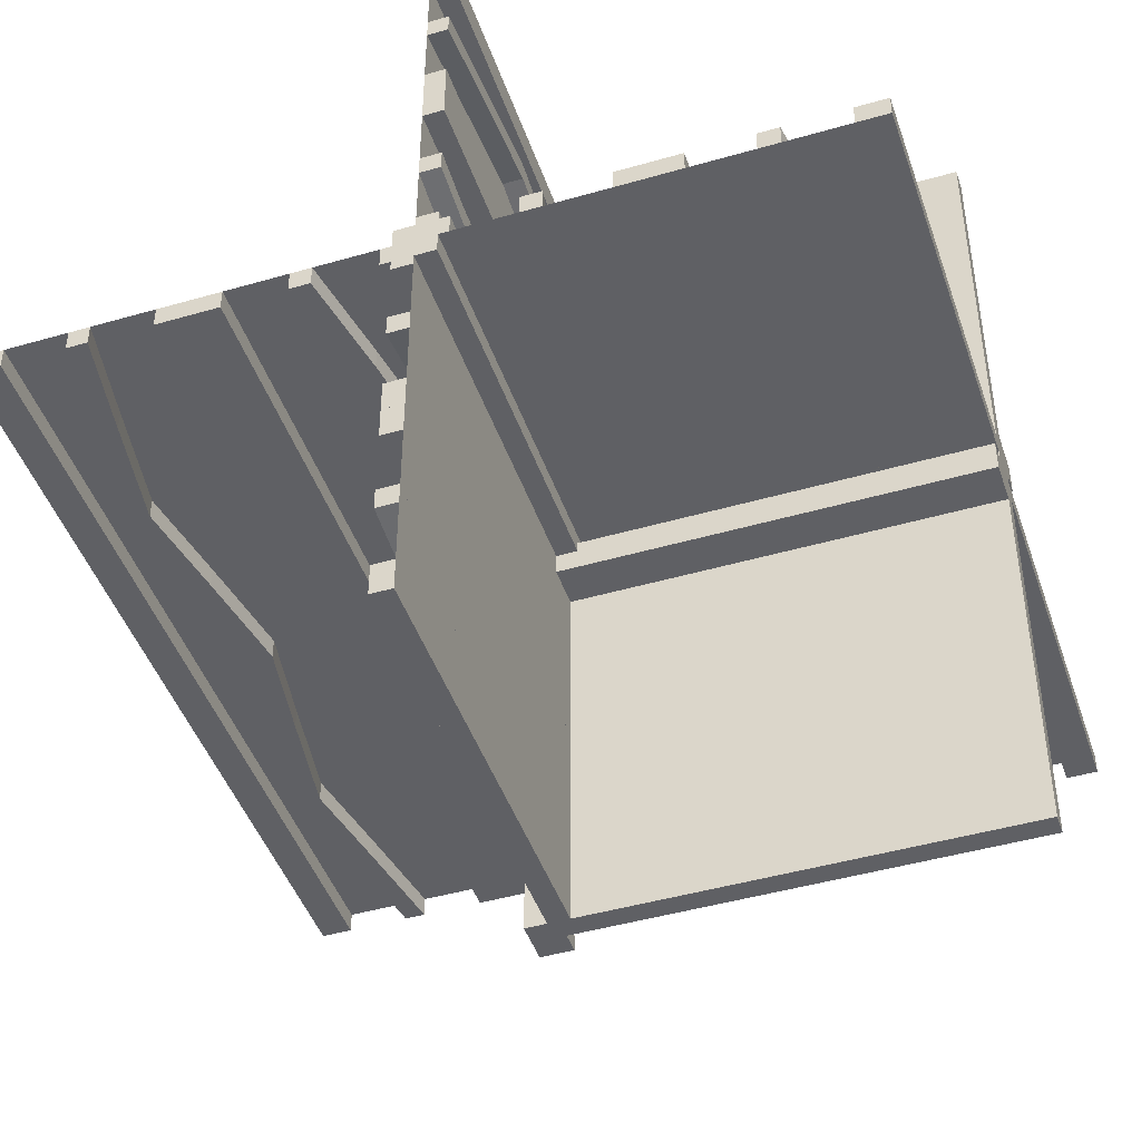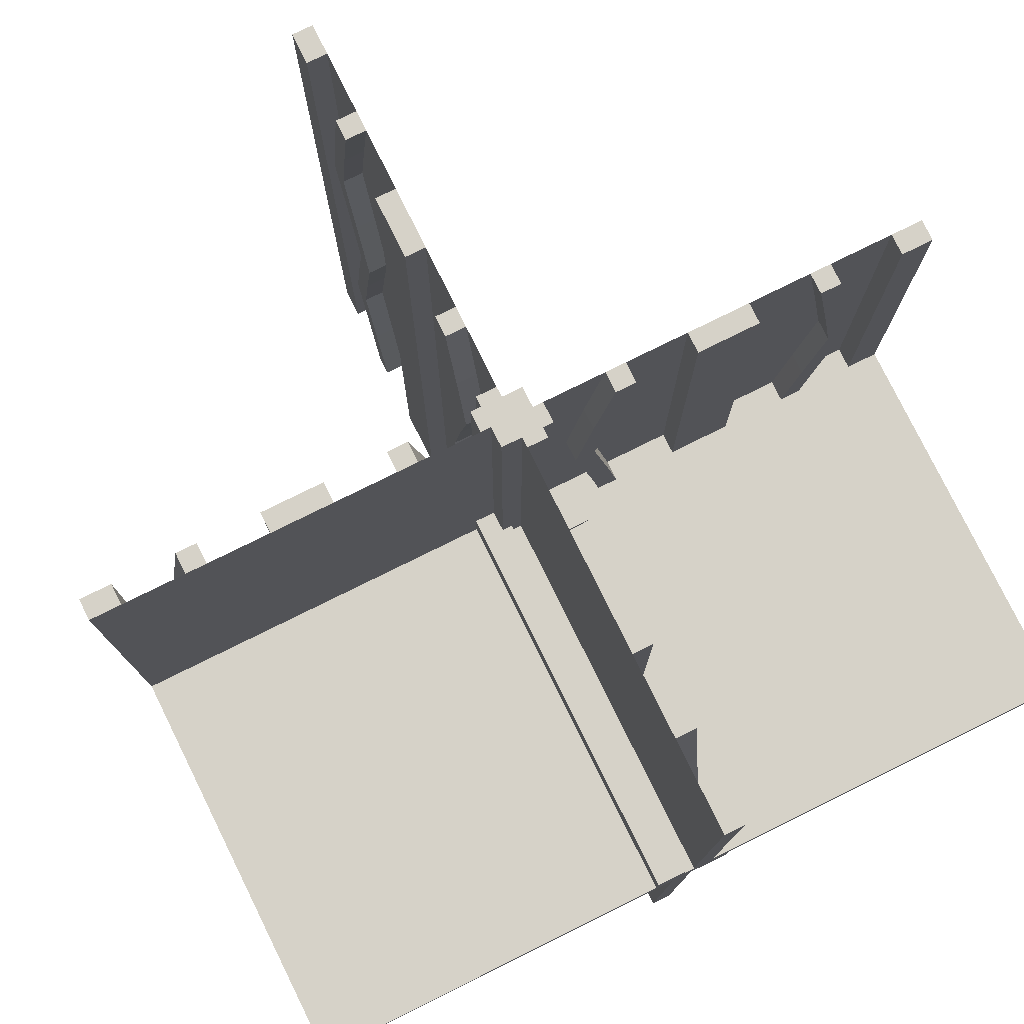
<metadata>
{"format":"obj","ext":"obj","renderer":"f3d","projection":"perspective","resolution":1024,"background":"white","views":[{"elev":-45.2,"azim":18.5,"up":"+Y"},{"elev":78.2,"azim":63.7,"up":"+Z"}]}
</metadata>
<code>
v 0 0 0
v 0 0 -0.5
v 0 0 0.5
v 0 0.1165 0.1298
v 0 -0.4098 0.1262
v 0 0.09317 0.1238
v 0 -0.1375 0
v 0 -0.1375 0.5
v 0 0.4625 0
v 0 0.4625 0.5
v 0 -0.09583 0.25
v 0 -0.1169 0.1202
v 0 0.3875 0
v 0 0.3875 0.5
v 0 -0.2125 0
v 0 -0.2125 0.5
v 0 -0.0125 0.05
v 0 -0.0125 0.025
v 0 0.4292 0.25
v 0 0.25 0
v 0 0.25 0.5
v 0 0.07083 0.25
v 0 -0.2875 0
v 0 -0.2875 0.5
v 0 0.1125 0
v 0 0.1125 0.5
v 0 -0.3831 0.1202
v 0 -0.025 0
v 0 -0.025 -0.5
v 0 -0.4042 0.25
v 0 0.0375 0
v 0 0.0375 0.5
v 0 0.4068 0.1238
v 0 -0.3625 0
v 0 -0.3625 0.5
v 0 -0.09016 0.1262
v 0 0.3835 0.1298
v 0 -0.5 0
v 0 -0.5 0.5
v 0 0.5 0
v 0 0.5 0.5
v 0 0.5 0.025
v 0 -0.3835 0.3702
v 0 0.09016 0.3738
v 0 0.3625 0
v 0 0.3625 0.5
v 0 -0.4068 0.3762
v 0 -0.0375 0
v 0 -0.0375 0.5
v 0 0.4042 0.25
v 0 0.3831 0.3798
v 0 -0.1125 0
v 0 -0.1125 0.5
v 0 0.2875 0
v 0 0.2875 0.5
v 0 -0.07083 0.25
v 0 -0.05 0
v 0 -0.05 0.05
v 0 -0.25 0
v 0 -0.25 0.5
v 0 -0.4292 0.25
v 0 0.2125 0
v 0 0.2125 0.5
v 0 -0.3875 0
v 0 -0.3875 0.5
v 0 0.1169 0.3798
v 0 0.09583 0.25
v 0 -0.4625 0
v 0 -0.4625 0.5
v 0 0.1375 0
v 0 0.1375 0.5
v 0 -0.09317 0.3762
v 0 0.4098 0.3738
v 0 -0.1165 0.3702
v 0.1165 0 0.3702
v 0.1165 0 -0.3702
v 0.1165 -0.025 -0.3702
v 0.1165 0.025 0.3702
v -0.4098 0 -0.1262
v -0.4098 0 0.3738
v -0.4098 -0.025 -0.1262
v -0.4098 -0.025 0.3738
v 0.09317 0 0.3762
v 0.09317 0 -0.3762
v 0.09317 -0.025 -0.3762
v 0.09317 0.025 0.3762
v -0.1375 0 0
v -0.1375 0 -0.5
v -0.1375 0 0.5
v -0.1375 -0.025 0
v -0.1375 -0.025 -0.5
v -0.1375 -0.025 0.5
v 0.4625 0 0
v 0.4625 0 -0.5
v 0.4625 0 0.5
v 0.4625 -0.025 0
v 0.4625 -0.025 -0.5
v 0.4625 0.025 0
v 0.4625 0.025 0.5
v -0.09583 0 0.25
v -0.09583 0 -0.25
v -0.09583 -0.025 0.25
v -0.09583 -0.025 -0.25
v -0.1169 0 -0.1202
v -0.1169 0 0.3798
v -0.1169 -0.025 -0.1202
v -0.1169 -0.025 0.3798
v 0.3875 0 0
v 0.3875 0 -0.5
v 0.3875 0 0.5
v 0.3875 -0.025 0
v 0.3875 -0.025 -0.5
v 0.3875 0.025 0
v 0.3875 0.025 0.5
v -0.2125 0 0
v -0.2125 0 -0.5
v -0.2125 0 0.5
v -0.2125 -0.025 0
v -0.2125 -0.025 -0.5
v -0.2125 -0.025 0.5
v -0.0125 -0.5 -0.025
v -0.0125 -0.5 -0.05
v -0.0125 0.0125 -0.025
v -0.0125 0.0125 -0.05
v 0.4292 0 0.25
v 0.4292 0 -0.25
v 0.4292 -0.025 -0.25
v 0.4292 0.025 0.25
v 0.25 0 0
v 0.25 0 -0.5
v 0.25 0 0.5
v 0.25 -0.025 0
v 0.25 -0.025 -0.5
v 0.25 0.025 0
v 0.25 0.025 0.5
v 0.07083 0 0.25
v 0.07083 0 -0.25
v 0.07083 -0.025 -0.25
v 0.07083 0.025 0.25
v -0.2875 0 0
v -0.2875 0 -0.5
v -0.2875 0 0.5
v -0.2875 -0.025 0
v -0.2875 -0.025 -0.5
v -0.2875 -0.025 0.5
v 0.1125 0 0
v 0.1125 0 -0.5
v 0.1125 0 0.5
v 0.1125 -0.025 0
v 0.1125 -0.025 -0.5
v 0.1125 0.025 0
v 0.1125 0.025 0.5
v -0.3831 0 -0.1202
v -0.3831 0 0.3798
v -0.3831 -0.025 -0.1202
v -0.3831 -0.025 0.3798
v -0.025 -0.4098 0.1262
v -0.025 -0.1375 0
v -0.025 -0.1375 0.5
v -0.025 -0.09583 0.25
v -0.025 -0.1169 0.1202
v -0.025 -0.2125 0
v -0.025 -0.2125 0.5
v -0.025 -0.2875 0
v -0.025 -0.2875 0.5
v -0.025 -0.3831 0.1202
v -0.025 -0.4042 0.25
v -0.025 -0.3625 0
v -0.025 -0.3625 0.5
v -0.025 -0.09016 0.1262
v -0.025 -0.5 0
v -0.025 -0.5 0.5
v -0.025 -0.3835 0.3702
v -0.025 -0.4068 0.3762
v -0.025 -0.0375 0
v -0.025 -0.0375 0.5
v -0.025 0.025 0
v -0.025 0.025 0.5
v -0.025 -0.1125 0
v -0.025 -0.1125 0.5
v -0.025 -0.07083 0.25
v -0.025 -0.25 0
v -0.025 -0.25 0.5
v -0.025 -0.4292 0.25
v -0.025 -0.3875 0
v -0.025 -0.3875 0.5
v -0.025 -0.4625 0
v -0.025 -0.4625 0.5
v -0.025 -0.09317 0.3762
v -0.025 -0.1165 0.3702
v -0.4042 0 0.25
v -0.4042 0 -0.25
v -0.4042 -0.025 0.25
v -0.4042 -0.025 -0.25
v 0.0375 0 0
v 0.0375 0 -0.5
v 0.0375 0 0.5
v 0.0375 -0.025 0
v 0.0375 -0.025 -0.5
v 0.0375 0.025 0
v 0.0375 0.025 0.5
v 0.4068 0 0.3762
v 0.4068 0 -0.3762
v 0.4068 -0.025 -0.3762
v 0.4068 0.025 0.3762
v -0.3625 0 0
v -0.3625 0 -0.5
v -0.3625 0 0.5
v -0.3625 -0.025 0
v -0.3625 -0.025 -0.5
v -0.3625 -0.025 0.5
v -0.09016 0 -0.1262
v -0.09016 0 0.3738
v -0.09016 -0.025 -0.1262
v -0.09016 -0.025 0.3738
v 0.3835 0 0.3702
v 0.3835 0 -0.3702
v 0.3835 -0.025 -0.3702
v 0.3835 0.025 0.3702
v -0.5 0 0
v -0.5 0 -0.5
v -0.5 0 0.5
v -0.5 -0.025 0
v -0.5 -0.025 -0.5
v -0.5 -0.025 0.5
v 0.5 0 0
v 0.5 0 -0.5
v 0.5 0 0.5
v 0.5 -0.0125 0.05
v 0.5 -0.0125 0.025
v 0.5 0.05 0
v 0.5 0.05 -0.05
v 0.5 -0.025 0
v 0.5 -0.025 -0.5
v 0.5 -0.5 0
v 0.5 -0.5 -0.025
v 0.5 0.5 0
v 0.5 0.5 0.025
v 0.5 0.025 0
v 0.5 0.025 0.5
v 0.5 -0.05 0
v 0.5 -0.05 0.05
v 0.5 0.0125 -0.025
v 0.5 0.0125 -0.05
v -0.3835 0 0.1298
v -0.3835 0 -0.3702
v -0.3835 -0.025 0.1298
v -0.3835 -0.025 -0.3702
v 0.09016 0 -0.1262
v 0.09016 0 0.1262
v 0.09016 -0.025 -0.1262
v 0.09016 0.025 0.1262
v 0.3625 0 0
v 0.3625 0 -0.5
v 0.3625 0 0.5
v 0.3625 -0.025 0
v 0.3625 -0.025 -0.5
v 0.3625 0.025 0
v 0.3625 0.025 0.5
v -0.4068 0 0.1238
v -0.4068 0 -0.3762
v -0.4068 -0.025 0.1238
v -0.4068 -0.025 -0.3762
v -0.0375 0 0
v -0.0375 0 -0.5
v -0.0375 0 0.5
v -0.0375 -0.025 0
v -0.0375 -0.025 -0.5
v -0.0375 -0.025 0.5
v 0.4042 0 0.25
v 0.4042 0 -0.25
v 0.4042 -0.025 -0.25
v 0.4042 0.025 0.25
v 0.025 0.1165 0.1298
v 0.025 0.09317 0.1238
v 0.025 0.4625 0
v 0.025 0.4625 0.5
v 0.025 0.3875 0
v 0.025 0.3875 0.5
v 0.025 0.4292 0.25
v 0.025 0.25 0
v 0.025 0.25 0.5
v 0.025 0.07083 0.25
v 0.025 0.1125 0
v 0.025 0.1125 0.5
v 0.025 -0.025 0
v 0.025 -0.025 0.5
v 0.025 0.0375 0
v 0.025 0.0375 0.5
v 0.025 0.4068 0.1238
v 0.025 0.3835 0.1298
v 0.025 0.5 0
v 0.025 0.5 0.5
v 0.025 0.09016 0.3738
v 0.025 0.3625 0
v 0.025 0.3625 0.5
v 0.025 0.4042 0.25
v 0.025 0.3831 0.3798
v 0.025 0.2875 0
v 0.025 0.2875 0.5
v 0.025 0.2125 0
v 0.025 0.2125 0.5
v 0.025 0.1169 0.3798
v 0.025 0.09583 0.25
v 0.025 0.1375 0
v 0.025 0.1375 0.5
v 0.025 0.4098 0.3738
v 0.3831 0 -0.1202
v 0.3831 0 0.1202
v 0.3831 -0.025 -0.1202
v 0.3831 0.025 0.1202
v -0.1125 0 0
v -0.1125 0 -0.5
v -0.1125 0 0.5
v -0.1125 -0.025 0
v -0.1125 -0.025 -0.5
v -0.1125 -0.025 0.5
v 0.2875 0 0
v 0.2875 0 -0.5
v 0.2875 0 0.5
v 0.2875 -0.025 0
v 0.2875 -0.025 -0.5
v 0.2875 0.025 0
v 0.2875 0.025 0.5
v -0.07083 0 0.25
v -0.07083 0 -0.25
v -0.07083 -0.025 0.25
v -0.07083 -0.025 -0.25
v -0.05 0.05 0
v -0.05 0.05 -0.05
v -0.05 -0.5 0
v -0.05 -0.5 -0.05
v -0.25 0 0
v -0.25 0 -0.5
v -0.25 0 0.5
v -0.25 -0.025 0
v -0.25 -0.025 -0.5
v -0.25 -0.025 0.5
v -0.4292 0 0.25
v -0.4292 0 -0.25
v -0.4292 -0.025 0.25
v -0.4292 -0.025 -0.25
v 0.2125 0 0
v 0.2125 0 -0.5
v 0.2125 0 0.5
v 0.2125 -0.025 0
v 0.2125 -0.025 -0.5
v 0.2125 0.025 0
v 0.2125 0.025 0.5
v -0.3875 0 0
v -0.3875 0 -0.5
v -0.3875 0 0.5
v -0.3875 -0.025 0
v -0.3875 -0.025 -0.5
v -0.3875 -0.025 0.5
v 0.1169 0 -0.1202
v 0.1169 0 0.1202
v 0.1169 -0.025 -0.1202
v 0.1169 0.025 0.1202
v 0.09583 0 0.25
v 0.09583 0 -0.25
v 0.09583 -0.025 -0.25
v 0.09583 0.025 0.25
v -0.4625 0 0
v -0.4625 0 -0.5
v -0.4625 0 0.5
v -0.4625 -0.025 0
v -0.4625 -0.025 -0.5
v -0.4625 -0.025 0.5
v 0.1375 0 0
v 0.1375 0 -0.5
v 0.1375 0 0.5
v 0.1375 -0.025 0
v 0.1375 -0.025 -0.5
v 0.1375 0.025 0
v 0.1375 0.025 0.5
v -0.09317 0 0.1238
v -0.09317 0 -0.3762
v -0.09317 -0.025 0.1238
v -0.09317 -0.025 -0.3762
v 0.4098 0 -0.1262
v 0.4098 0 0.1262
v 0.4098 -0.025 -0.1262
v 0.4098 0.025 0.1262
v -0.1165 0 0.1298
v -0.1165 0 -0.3702
v -0.1165 -0.025 0.1298
v -0.1165 -0.025 -0.3702
f 365 368 367
f 367 364 365
f 368 224 223
f 223 367 368
f 224 221 220
f 220 223 224
f 221 365 364
f 364 220 221
f 368 365 221
f 221 224 368
f 367 220 364
f 220 367 223
f 312 315 90
f 90 87 312
f 380 378 313
f 313 316 380
f 378 380 328
f 328 326 378
f 315 312 212
f 212 214 315
f 214 212 326
f 326 328 214
f 88 91 316
f 316 313 88
f 106 104 87
f 87 90 106
f 104 106 103
f 103 101 104
f 91 88 386
f 386 388 91
f 388 386 101
f 101 103 388
f 388 103 380
f 214 328 103
f 380 103 328
f 103 106 214
f 316 388 380
f 316 91 388
f 90 315 106
f 106 315 214
f 386 378 101
f 212 101 326
f 378 326 101
f 101 212 104
f 313 378 386
f 313 386 88
f 87 104 312
f 104 212 312
f 265 2 1
f 1 264 265
f 2 29 28
f 28 1 2
f 29 268 267
f 267 28 29
f 268 265 264
f 264 267 268
f 2 265 268
f 268 29 2
f 1 267 264
f 267 1 28
f 353 350 206
f 206 209 353
f 261 263 354
f 354 351 261
f 263 261 340
f 340 342 263
f 350 353 81
f 81 79 350
f 79 81 342
f 342 340 79
f 210 207 351
f 351 354 210
f 153 155 209
f 209 206 153
f 155 153 192
f 192 194 155
f 207 210 248
f 248 246 207
f 246 248 194
f 194 192 246
f 246 192 261
f 79 340 192
f 261 192 340
f 192 153 79
f 351 246 261
f 351 207 246
f 206 350 153
f 153 350 79
f 248 263 194
f 81 194 342
f 263 342 194
f 194 81 155
f 354 263 248
f 354 248 210
f 209 155 353
f 155 81 353
f 334 116 115
f 115 333 334
f 116 119 118
f 118 115 116
f 119 337 336
f 336 118 119
f 337 334 333
f 333 336 337
f 116 334 337
f 337 119 116
f 115 336 333
f 336 115 118
f 141 334 333
f 333 140 141
f 334 337 336
f 336 333 334
f 337 144 143
f 143 336 337
f 144 141 140
f 140 143 144
f 334 141 144
f 144 337 334
f 333 143 140
f 143 333 336
f 221 2 1
f 1 220 221
f 3 1 40
f 40 41 3
f 222 3 1
f 1 220 222
f 3 1 31
f 31 32 3
f 32 31 288
f 288 289 32
f 266 264 1
f 1 3 266
f 269 267 264
f 264 266 269
f 289 288 286
f 286 287 289
f 287 286 267
f 267 269 287
f 1 264 267
f 286 288 1
f 31 1 288
f 267 286 1
f 3 269 266
f 287 3 289
f 32 289 3
f 269 3 287
f 14 279 296
f 296 46 14
f 290 33 13
f 13 278 290
f 33 290 280
f 280 19 33
f 279 14 73
f 73 307 279
f 307 73 19
f 19 280 307
f 45 295 278
f 278 13 45
f 298 51 46
f 46 296 298
f 51 298 297
f 297 50 51
f 295 45 37
f 37 291 295
f 291 37 50
f 50 297 291
f 291 297 290
f 307 280 297
f 290 297 280
f 297 298 307
f 278 291 290
f 278 295 291
f 296 279 298
f 298 279 307
f 37 33 50
f 73 50 19
f 33 19 50
f 50 73 51
f 13 33 37
f 13 37 45
f 46 51 14
f 51 73 14
f 9 40 41
f 41 10 9
f 40 292 293
f 293 41 40
f 292 276 277
f 277 293 292
f 276 9 10
f 10 277 276
f 40 9 276
f 276 292 40
f 41 277 10
f 277 41 293
f 285 26 71
f 71 306 285
f 6 275 284
f 284 25 6
f 275 6 22
f 22 283 275
f 26 285 294
f 294 44 26
f 44 294 283
f 283 22 44
f 305 70 25
f 25 284 305
f 66 303 306
f 306 71 66
f 303 66 67
f 67 304 303
f 70 305 274
f 274 4 70
f 4 274 304
f 304 67 4
f 4 67 6
f 44 22 67
f 6 67 22
f 67 66 44
f 25 4 6
f 25 70 4
f 71 26 66
f 66 26 44
f 274 275 304
f 294 304 283
f 275 283 304
f 304 294 303
f 284 275 274
f 284 274 305
f 306 303 285
f 303 294 285
f 20 54 55
f 55 21 20
f 54 299 300
f 300 55 54
f 299 281 282
f 282 300 299
f 281 20 21
f 21 282 281
f 54 20 281
f 281 299 54
f 55 282 21
f 282 55 300
f 62 20 21
f 21 63 62
f 20 281 282
f 282 21 20
f 281 301 302
f 302 282 281
f 301 62 63
f 63 302 301
f 20 62 301
f 301 281 20
f 21 302 63
f 302 21 282
f 314 317 92
f 92 89 314
f 379 377 312
f 312 315 379
f 377 379 327
f 327 325 377
f 317 314 213
f 213 215 317
f 215 213 325
f 325 327 215
f 87 90 315
f 315 312 87
f 107 105 89
f 89 92 107
f 105 107 102
f 102 100 105
f 90 87 385
f 385 387 90
f 387 385 100
f 100 102 387
f 387 102 379
f 215 327 102
f 379 102 327
f 102 107 215
f 315 387 379
f 315 90 387
f 92 317 107
f 107 317 215
f 385 377 100
f 213 100 325
f 377 325 100
f 100 213 105
f 312 377 385
f 312 385 87
f 89 105 314
f 105 213 314
f 355 352 208
f 208 211 355
f 260 262 353
f 353 350 260
f 262 260 339
f 339 341 262
f 352 355 82
f 82 80 352
f 80 82 341
f 341 339 80
f 209 206 350
f 350 353 209
f 154 156 211
f 211 208 154
f 156 154 191
f 191 193 156
f 206 209 247
f 247 245 206
f 245 247 193
f 193 191 245
f 245 191 260
f 80 339 191
f 260 191 339
f 191 154 80
f 350 245 260
f 350 206 245
f 208 352 154
f 154 352 80
f 247 262 193
f 82 193 341
f 262 341 193
f 193 82 156
f 353 262 247
f 353 247 209
f 211 156 355
f 156 82 355
f 333 115 117
f 117 335 333
f 115 118 120
f 120 117 115
f 118 336 338
f 338 120 118
f 336 333 335
f 335 338 336
f 115 333 336
f 336 118 115
f 117 338 335
f 338 117 120
f 140 333 335
f 335 142 140
f 333 336 338
f 338 335 333
f 336 143 145
f 145 338 336
f 143 140 142
f 142 145 143
f 333 140 143
f 143 336 333
f 335 145 142
f 145 335 338
f 220 364 366
f 366 222 220
f 364 367 369
f 369 366 364
f 367 223 225
f 225 369 367
f 223 220 222
f 222 225 223
f 364 220 223
f 223 367 364
f 366 225 222
f 225 366 369
f 124 123 121
f 121 122 124
f 231 329 331
f 331 235 231
f 244 243 123
f 123 124 244
f 243 236 121
f 121 123 243
f 121 236 235
f 235 331 121
f 122 121 332
f 331 332 121
f 244 124 330
f 330 232 244
f 332 330 124
f 124 122 332
f 232 231 243
f 231 235 236
f 236 243 231
f 244 232 243
f 330 329 231
f 231 232 330
f 332 331 329
f 329 330 332
f 1 3 49
f 49 48 1
f 48 49 176
f 176 175 48
f 195 197 3
f 3 1 195
f 200 201 197
f 197 195 200
f 175 176 178
f 178 177 175
f 177 178 201
f 201 200 177
f 3 197 201
f 178 176 3
f 49 3 176
f 201 178 3
f 1 200 195
f 177 1 175
f 48 175 1
f 200 1 177
f 64 185 168
f 168 34 64
f 174 47 65
f 65 186 174
f 47 174 184
f 184 61 47
f 185 64 5
f 5 157 185
f 157 5 61
f 61 184 157
f 35 169 186
f 186 65 35
f 166 27 34
f 34 168 166
f 27 166 167
f 167 30 27
f 169 35 43
f 43 173 169
f 173 43 30
f 30 167 173
f 173 167 174
f 157 184 167
f 174 167 184
f 167 166 157
f 186 173 174
f 186 169 173
f 168 185 166
f 166 185 157
f 43 47 30
f 5 30 61
f 47 61 30
f 30 5 27
f 65 47 43
f 65 43 35
f 34 27 64
f 27 5 64
f 69 39 38
f 38 68 69
f 39 172 171
f 171 38 39
f 172 188 187
f 187 171 172
f 188 69 68
f 68 187 188
f 39 69 188
f 188 172 39
f 38 187 68
f 187 38 171
f 179 52 7
f 7 158 179
f 72 189 180
f 180 53 72
f 189 72 56
f 56 181 189
f 52 179 170
f 170 36 52
f 36 170 181
f 181 56 36
f 159 8 53
f 53 180 159
f 12 161 158
f 158 7 12
f 161 12 11
f 11 160 161
f 8 159 190
f 190 74 8
f 74 190 160
f 160 11 74
f 74 11 72
f 36 56 11
f 72 11 56
f 11 12 36
f 53 74 72
f 53 8 74
f 7 52 12
f 12 52 36
f 190 189 160
f 170 160 181
f 189 181 160
f 160 170 161
f 180 189 190
f 180 190 159
f 158 161 179
f 161 170 179
f 60 24 23
f 23 59 60
f 24 165 164
f 164 23 24
f 165 183 182
f 182 164 165
f 183 60 59
f 59 182 183
f 24 60 183
f 183 165 24
f 23 182 59
f 182 23 164
f 16 60 59
f 59 15 16
f 60 183 182
f 182 59 60
f 183 163 162
f 162 182 183
f 163 16 15
f 15 162 163
f 60 16 163
f 163 183 60
f 59 162 15
f 162 59 182
f 146 151 375
f 375 370 146
f 86 83 148
f 148 152 86
f 83 86 139
f 139 136 83
f 151 146 250
f 250 252 151
f 252 250 136
f 136 139 252
f 372 376 152
f 152 148 372
f 359 357 370
f 370 375 359
f 357 359 363
f 363 360 357
f 376 372 75
f 75 78 376
f 78 75 360
f 360 363 78
f 78 363 86
f 252 139 363
f 86 363 139
f 363 359 252
f 152 78 86
f 152 376 78
f 375 151 359
f 359 151 252
f 75 83 360
f 250 360 136
f 83 136 360
f 360 250 357
f 148 83 75
f 148 75 372
f 370 357 146
f 357 250 146
f 113 108 253
f 253 258 113
f 202 205 114
f 114 110 202
f 205 202 125
f 125 128 205
f 108 113 384
f 384 382 108
f 382 384 128
f 128 125 382
f 259 255 110
f 110 114 259
f 309 311 258
f 258 253 309
f 311 309 270
f 270 273 311
f 255 259 219
f 219 216 255
f 216 219 273
f 273 270 216
f 216 270 202
f 382 125 270
f 202 270 125
f 270 309 382
f 110 216 202
f 110 255 216
f 253 108 309
f 309 108 382
f 219 205 273
f 384 273 128
f 205 128 273
f 273 384 311
f 114 205 219
f 114 219 259
f 258 311 113
f 311 384 113
f 131 345 343
f 343 129 131
f 345 349 348
f 348 343 345
f 349 135 134
f 134 348 349
f 135 131 129
f 129 134 135
f 345 131 135
f 135 349 345
f 343 134 129
f 134 343 348
f 320 131 129
f 129 318 320
f 131 135 134
f 134 129 131
f 135 324 323
f 323 134 135
f 324 320 318
f 318 323 324
f 131 320 324
f 324 135 131
f 129 323 318
f 323 129 134
f 228 95 93
f 93 226 228
f 95 99 98
f 98 93 95
f 99 240 239
f 239 98 99
f 240 228 226
f 226 239 240
f 95 228 240
f 240 99 95
f 93 239 226
f 239 93 98
f 3 228 226
f 226 1 3
f 39 3 1
f 1 38 39
f 38 235 226
f 226 1 38
f 94 97 96
f 96 93 94
f 97 234 233
f 233 96 97
f 234 227 226
f 226 233 234
f 227 94 93
f 93 226 227
f 97 94 227
f 227 234 97
f 96 226 93
f 226 96 233
f 146 149 373
f 373 370 146
f 85 84 147
f 147 150 85
f 84 85 138
f 138 137 84
f 149 146 249
f 249 251 149
f 251 249 137
f 137 138 251
f 371 374 150
f 150 147 371
f 358 356 370
f 370 373 358
f 356 358 362
f 362 361 356
f 374 371 76
f 76 77 374
f 77 76 361
f 361 362 77
f 77 362 85
f 251 138 362
f 85 362 138
f 362 358 251
f 150 77 85
f 150 374 77
f 373 149 358
f 358 149 251
f 76 84 361
f 249 361 137
f 84 137 361
f 361 249 356
f 147 84 76
f 147 76 371
f 370 356 146
f 356 249 146
f 196 2 1
f 1 195 196
f 2 29 28
f 28 1 2
f 29 199 198
f 198 28 29
f 199 196 195
f 195 198 199
f 2 196 199
f 199 29 2
f 1 198 195
f 198 1 28
f 111 108 253
f 253 256 111
f 203 204 112
f 112 109 203
f 204 203 126
f 126 127 204
f 108 111 383
f 383 381 108
f 381 383 127
f 127 126 381
f 257 254 109
f 109 112 257
f 308 310 256
f 256 253 308
f 310 308 271
f 271 272 310
f 254 257 218
f 218 217 254
f 217 218 272
f 272 271 217
f 217 271 203
f 381 126 271
f 203 271 126
f 271 308 381
f 109 217 203
f 109 254 217
f 253 108 308
f 308 108 381
f 218 204 272
f 383 272 127
f 204 127 272
f 272 383 310
f 112 204 218
f 112 218 257
f 256 310 111
f 310 383 111
f 130 344 343
f 343 129 130
f 344 347 346
f 346 343 344
f 347 133 132
f 132 346 347
f 133 130 129
f 129 132 133
f 344 130 133
f 133 347 344
f 343 132 129
f 132 343 346
f 319 130 129
f 129 318 319
f 130 133 132
f 132 129 130
f 133 322 321
f 321 132 133
f 322 319 318
f 318 321 322
f 130 319 322
f 322 133 130
f 129 321 318
f 321 129 132
f 229 230 18
f 18 17 229
f 238 42 18
f 18 230 238
f 18 42 40
f 40 57 18
f 17 18 58
f 57 58 18
f 229 17 58
f 58 242 229
f 238 237 40
f 40 42 238
f 58 57 241
f 241 242 58
f 238 230 237
f 241 237 230
f 229 242 230
f 241 230 242
f 237 241 57
f 57 40 237
f 40 237 226
f 226 1 40
f 237 226 1
f 1 40 237
f 1 2 227
f 227 226 1

</code>
